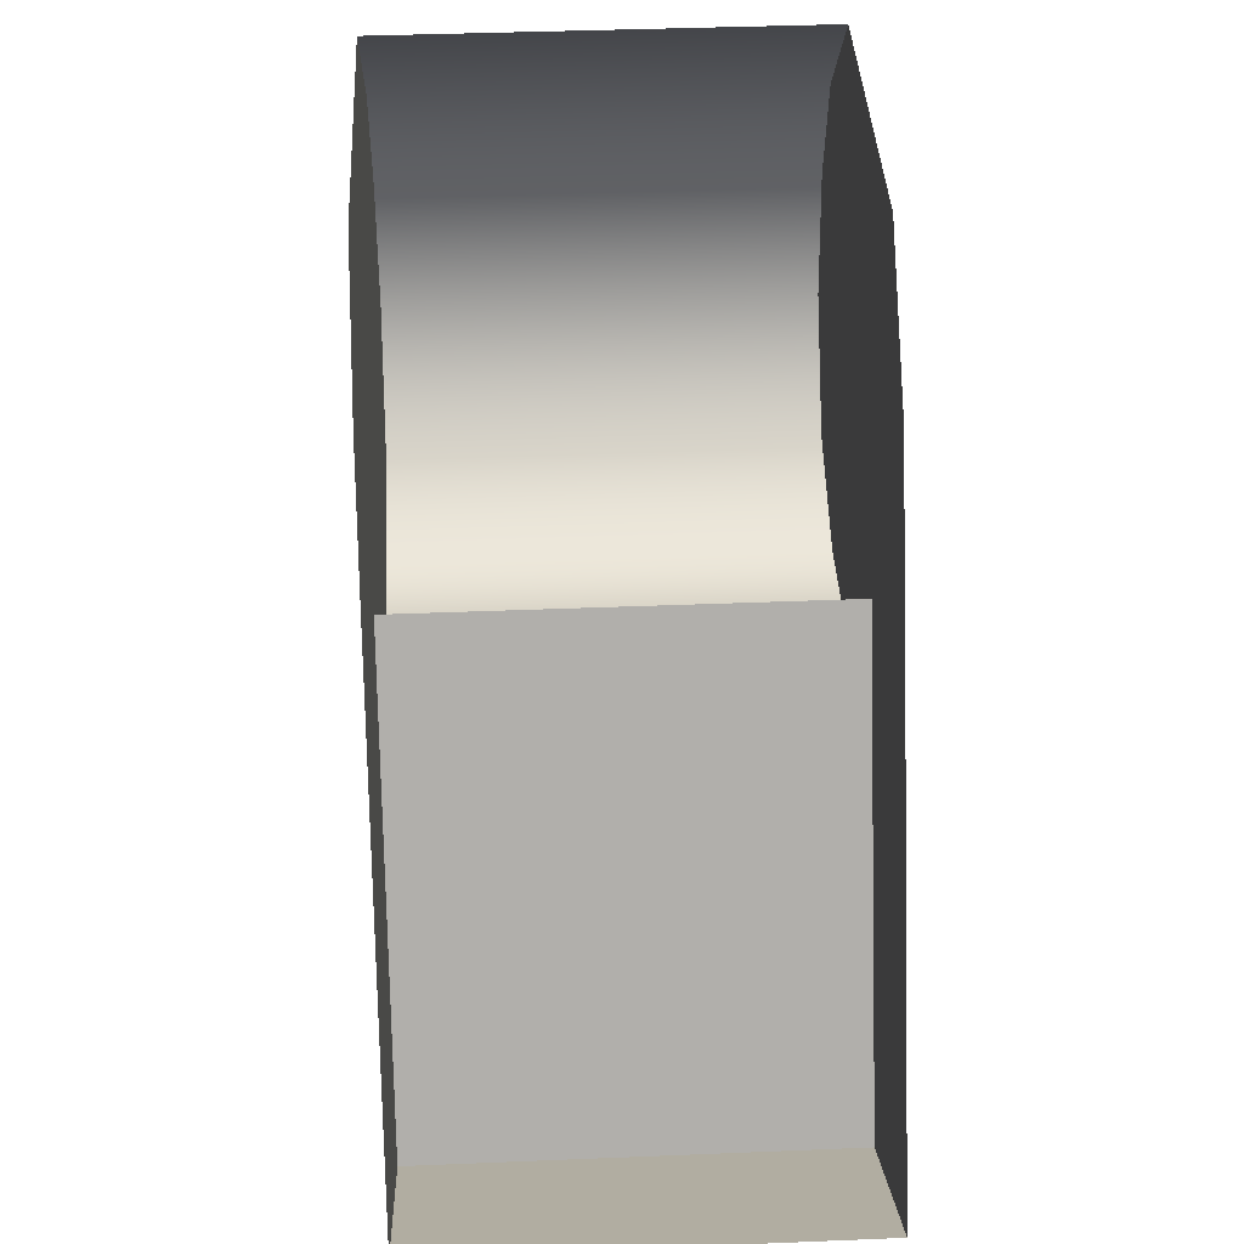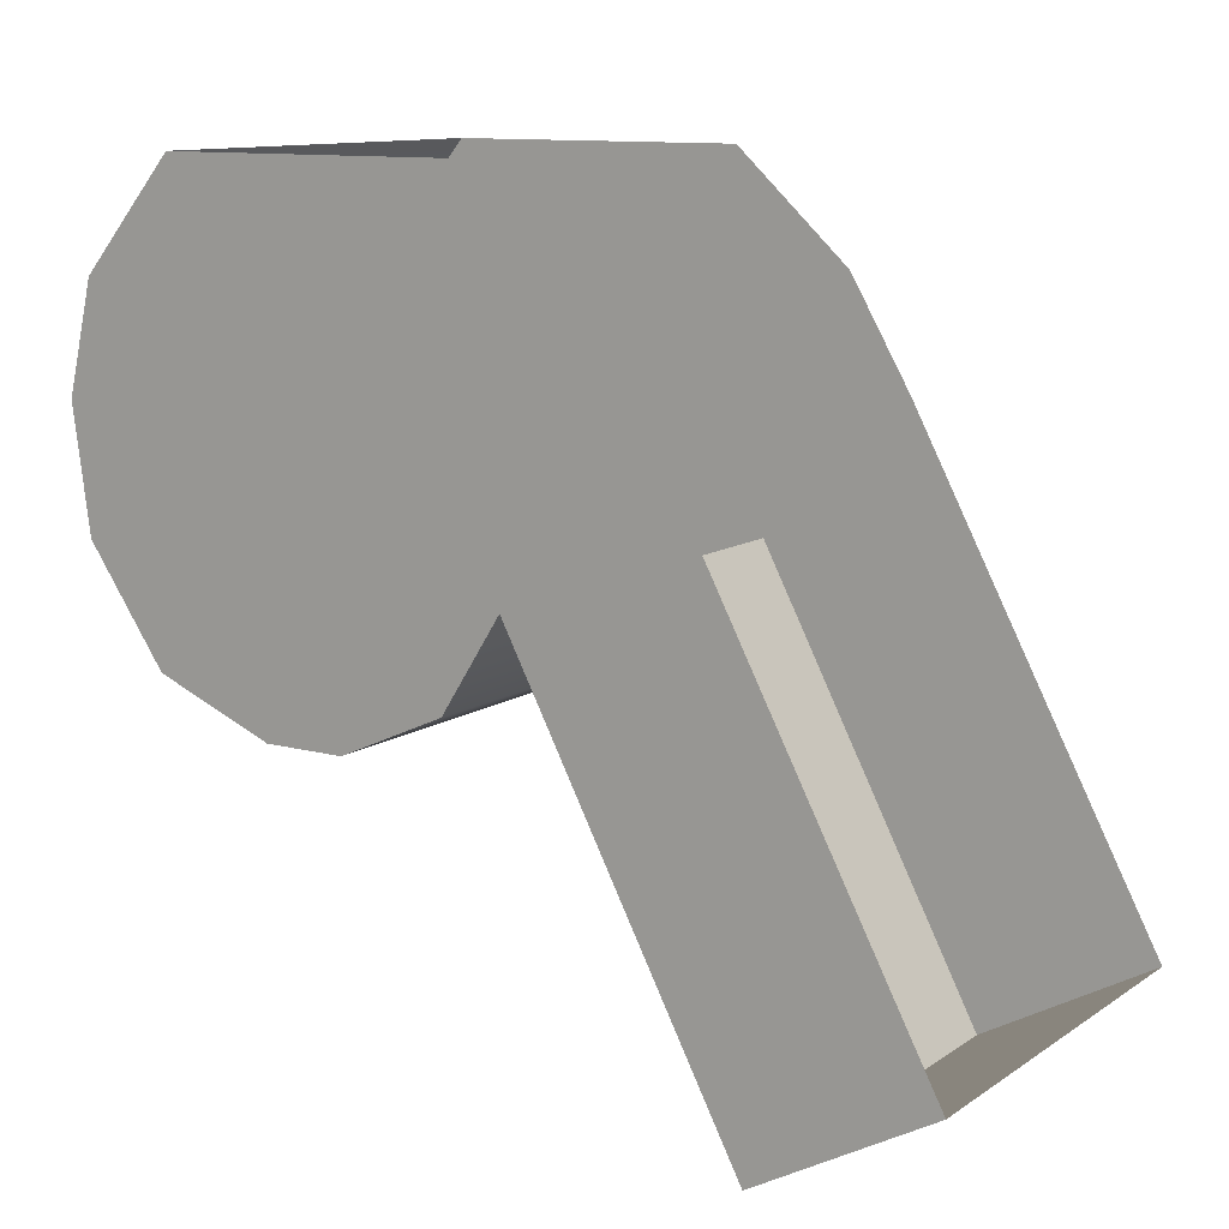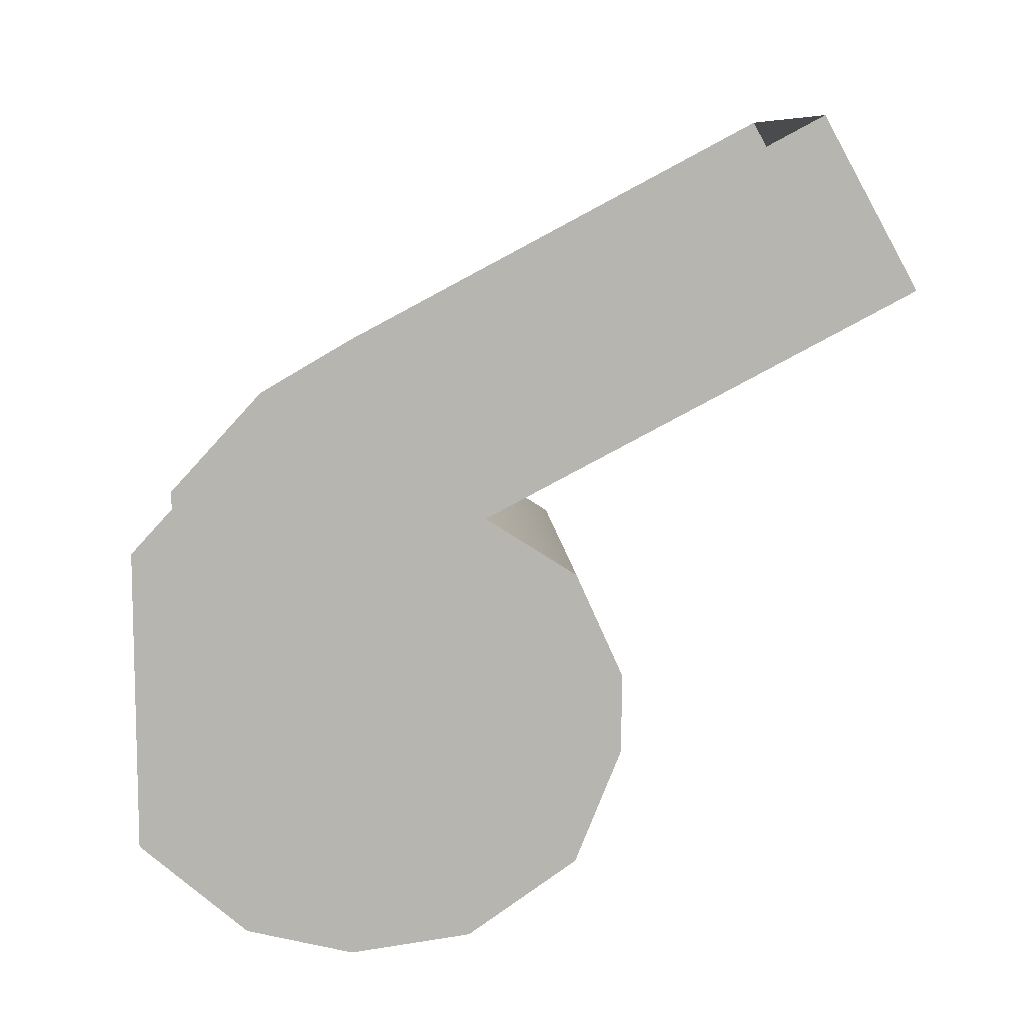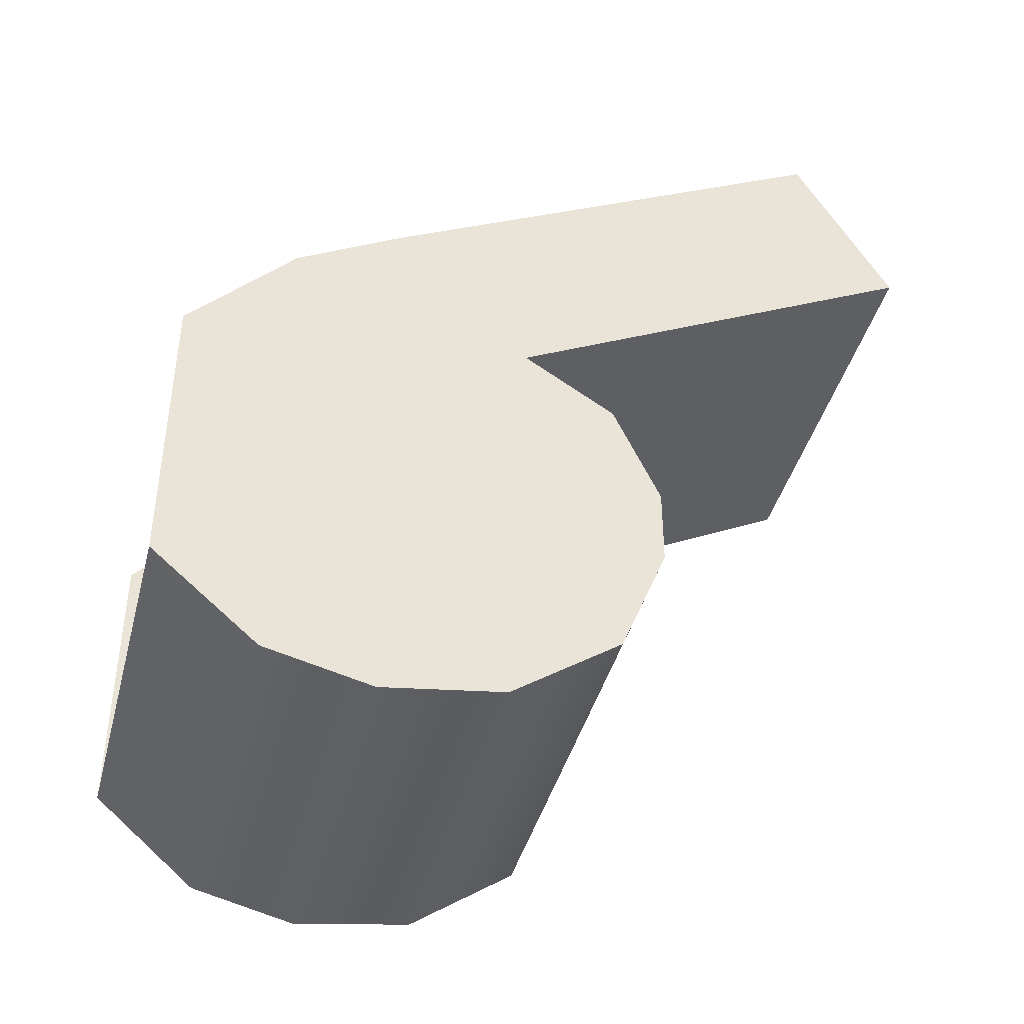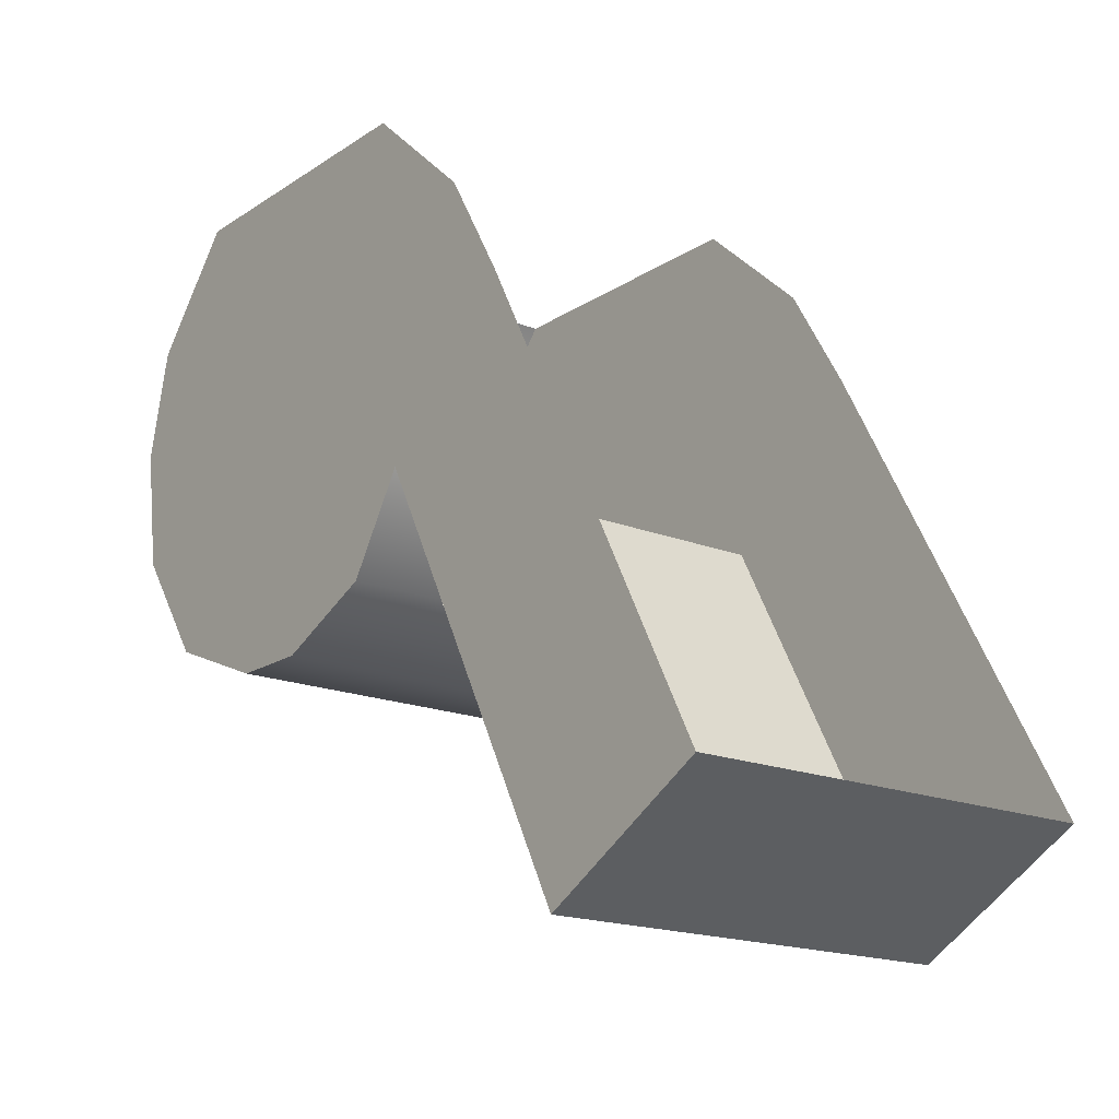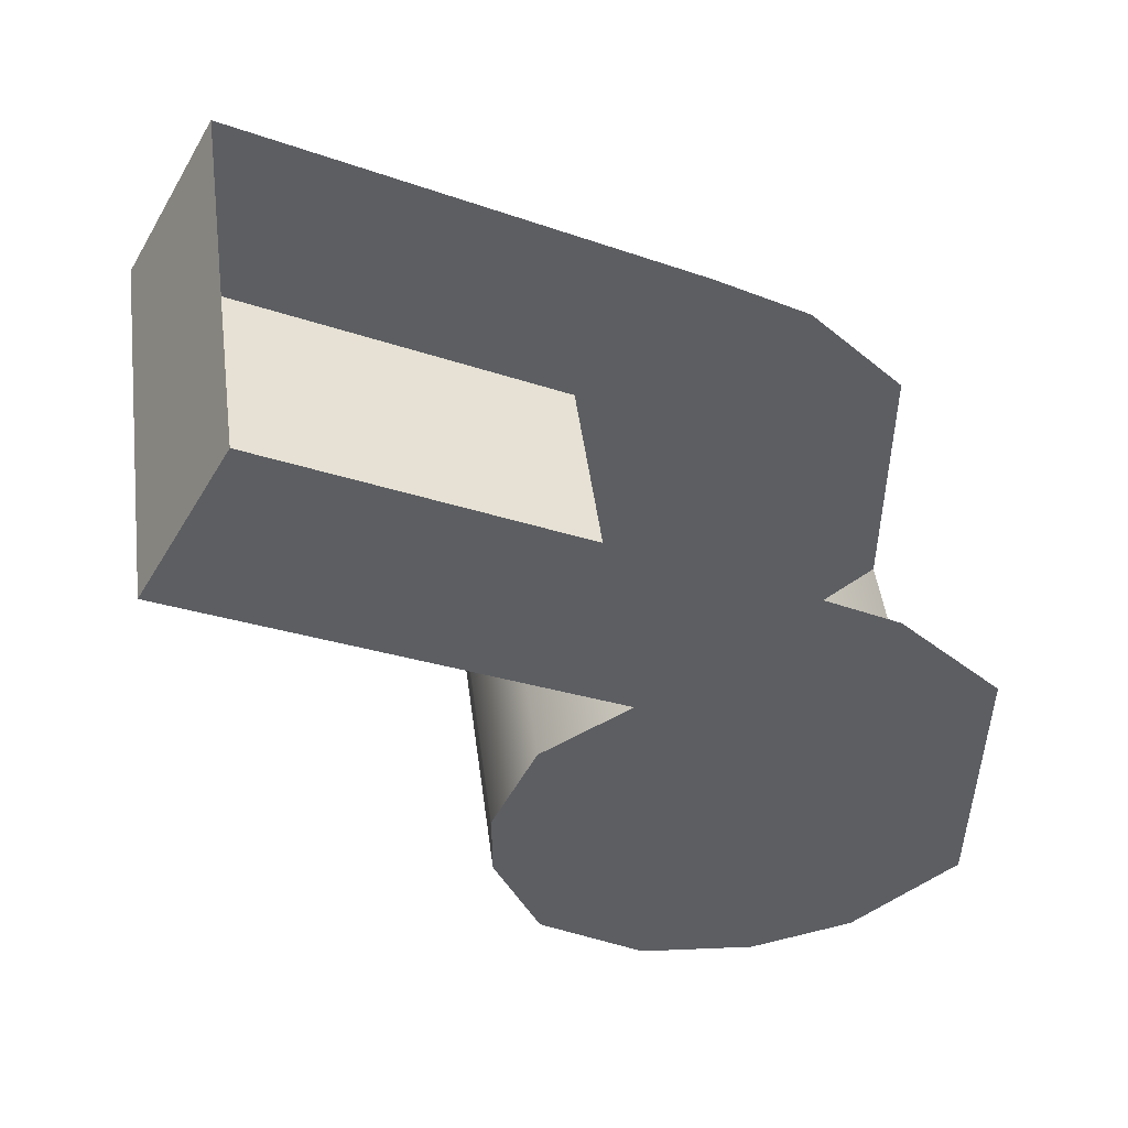
<metadata>
{"format":"obj","ext":"obj","renderer":"f3d","projection":"perspective","resolution":1024,"background":"white","views":[{"elev":39.7,"azim":-2.9,"up":"+Y"},{"elev":11.5,"azim":-56.9,"up":"+Y"},{"elev":9.2,"azim":-93.4,"up":"+Z"},{"elev":-41.7,"azim":-104.6,"up":"+Z"},{"elev":-17.8,"azim":-38.1,"up":"+Y"},{"elev":49.3,"azim":82.4,"up":"+Z"}]}
</metadata>
<code>
v 0.3438 0.4857 -0.3576
v 0.3438 0.5635 -0.551
v 0.3438 0.5635 -0.05248
v 0.3438 0.4857 -0.2253
v 0.3438 1.125 0.1851
v 0.3438 0.947 0.2891
v 0.3438 0.947 -0.7072
v 0.3438 1.125 -0.6645
v 0.3438 1.303 -0.009068
v 0.3438 1.303 -0.5115
v 0.3438 0.716 0.04457
v 0.3438 0.7458 -0.6788
v 0.3438 0.1597 0.7072
v 0.3438 0 0.4209
v -0.3438 0.947 -0.7072
v -0.3438 1.125 -0.6645
v -0.3438 1.303 -0.5115
v -0.3438 0.716 0.04457
v -0.3438 0.5635 -0.05248
v -0.3438 0.5635 -0.551
v -0.3438 0.7458 -0.6788
v -0.3438 0 0.4209
v -0.3438 0.1597 0.7072
v -0.3438 0.4857 -0.3576
v -0.3438 0.4857 -0.2253
v -0.3438 0.947 0.2891
v -0.3438 1.125 0.1851
v -0.3438 1.303 -0.009068
f 1 2 3
f 1 3 4
f 5 6 7
f 5 7 8
f 9 5 8
f 9 8 10
f 7 6 11
f 7 11 12
f 2 12 11
f 2 11 3
f 11 6 13
f 11 13 14
f 15 16 8
f 15 8 7
f 8 16 17
f 8 17 10
f 11 18 19
f 11 19 3
f 20 21 12
f 20 12 2
f 22 18 11
f 22 11 14
f 23 22 14
f 23 14 13
f 24 25 19
f 24 19 20
f 15 26 27
f 15 27 16
f 16 27 28
f 16 28 17
f 18 26 15
f 18 15 21
f 20 19 18
f 20 18 21
f 18 22 23
f 18 23 26
f 4 25 24
f 4 24 1
f 1 24 20
f 1 20 2
f 12 21 15
f 12 15 7
f 3 19 25
f 3 25 4

</code>
